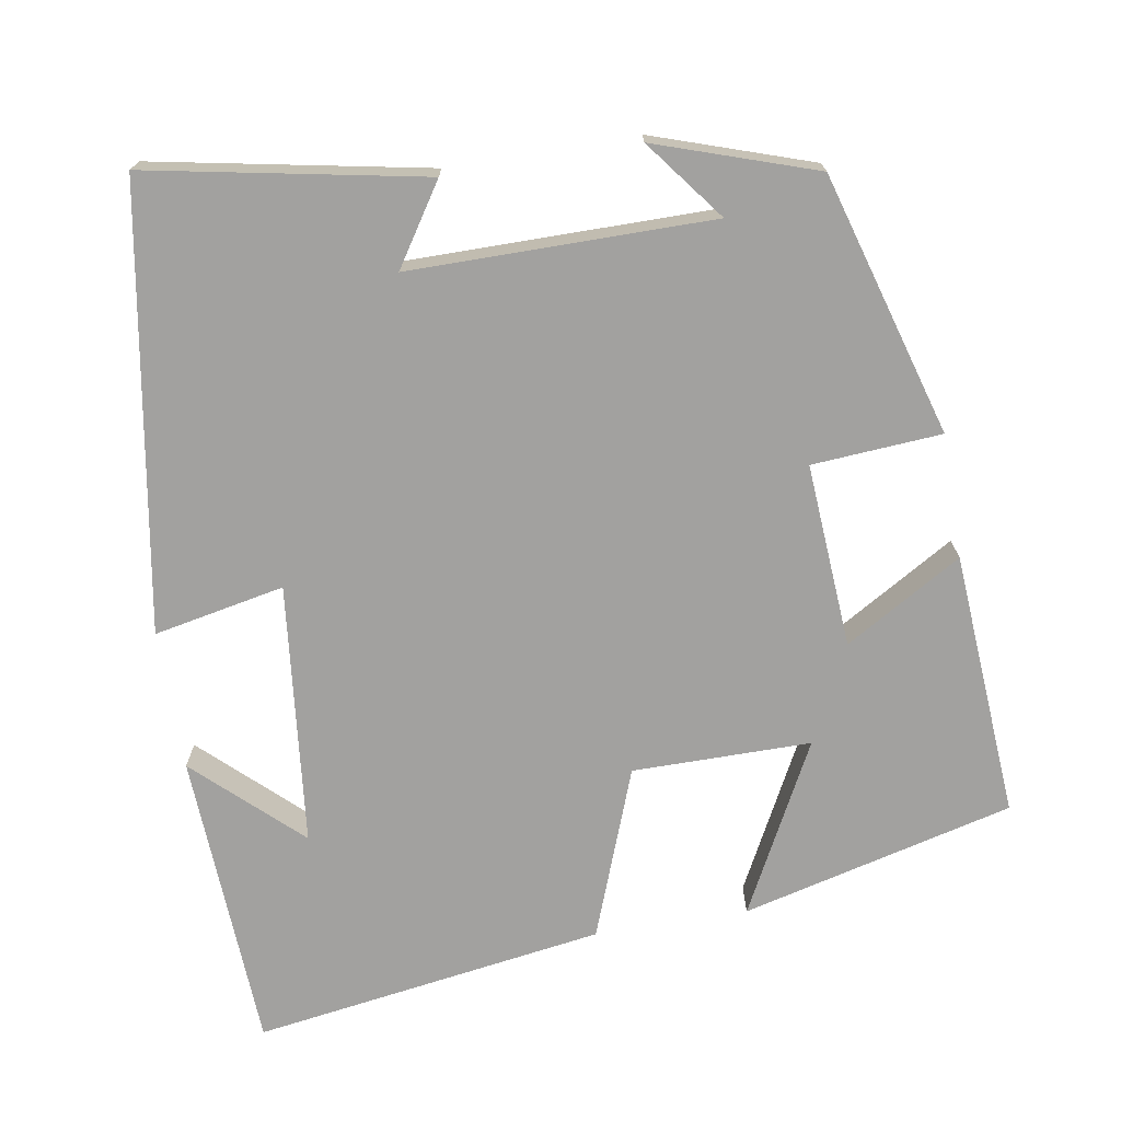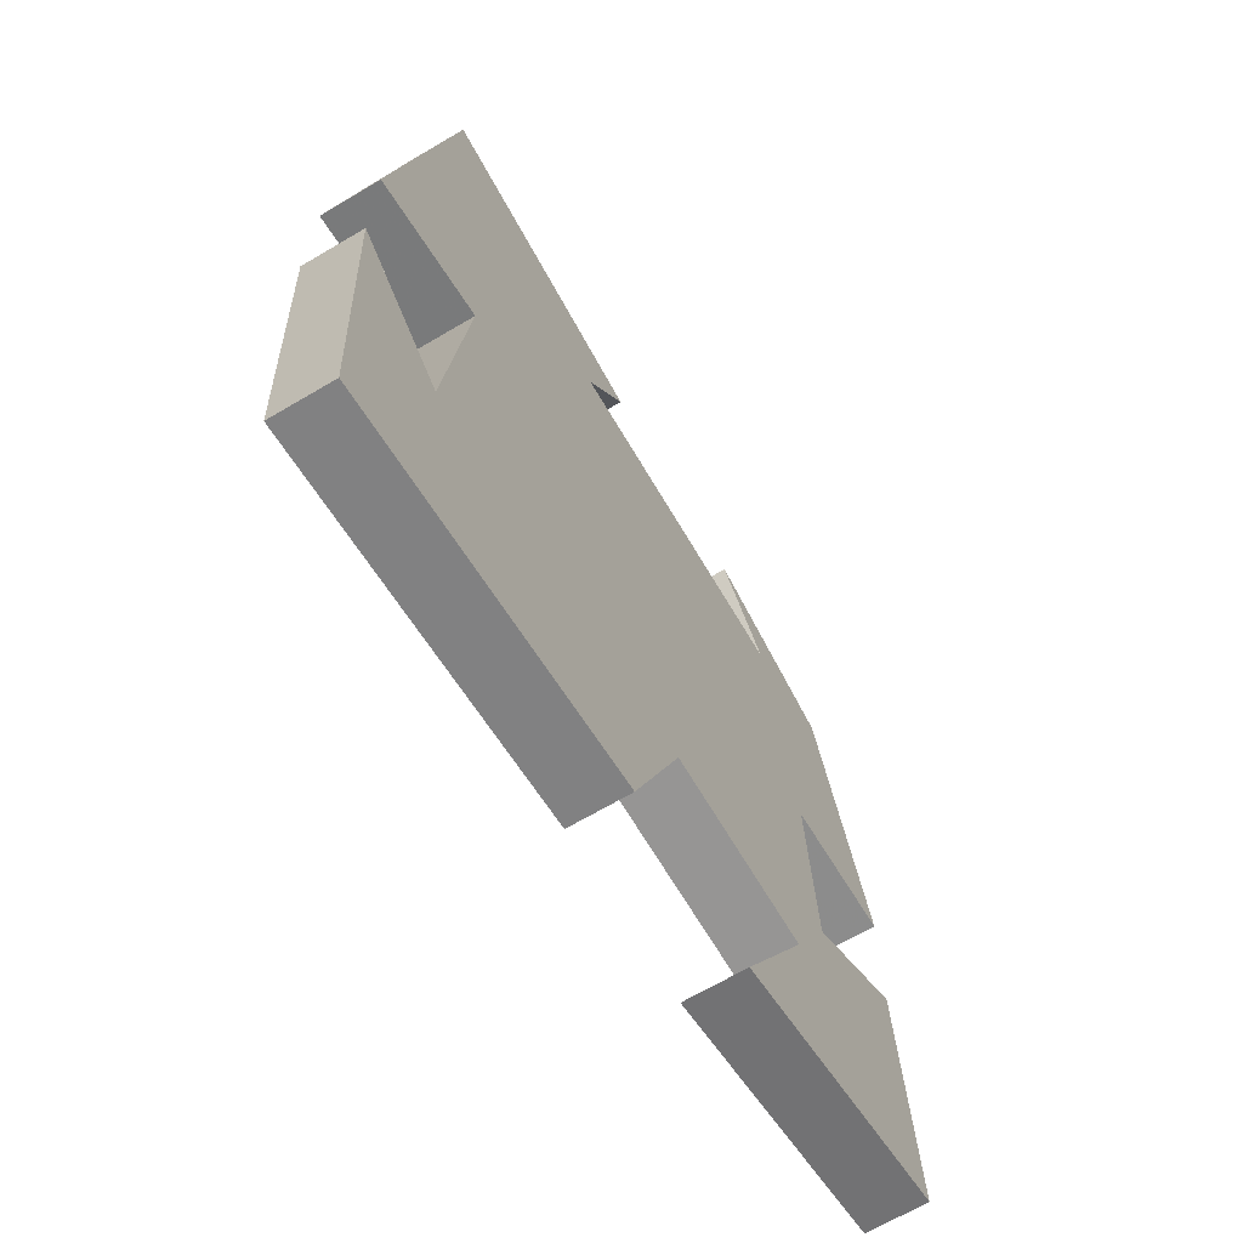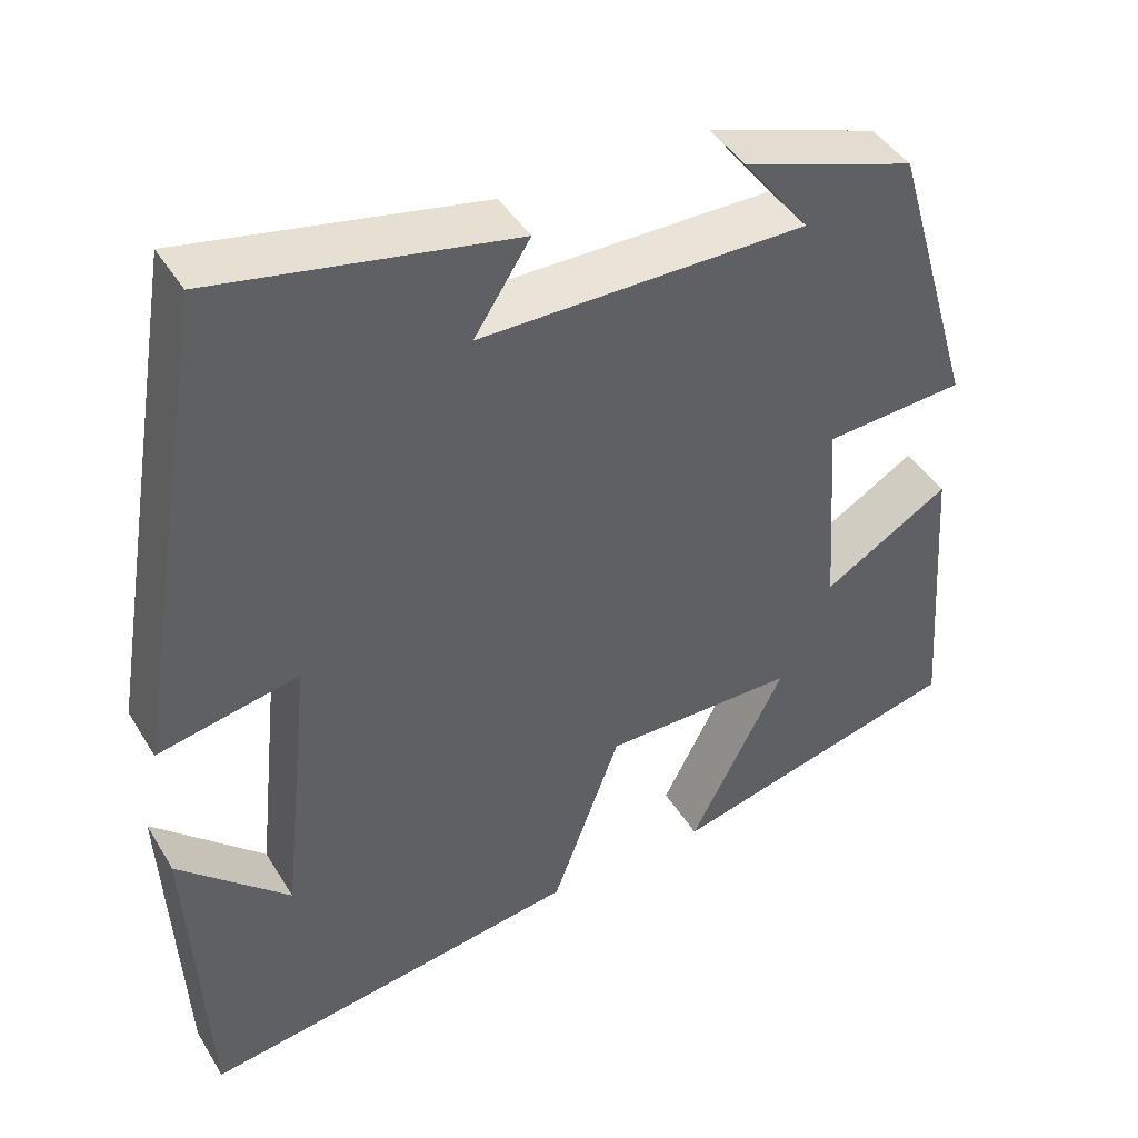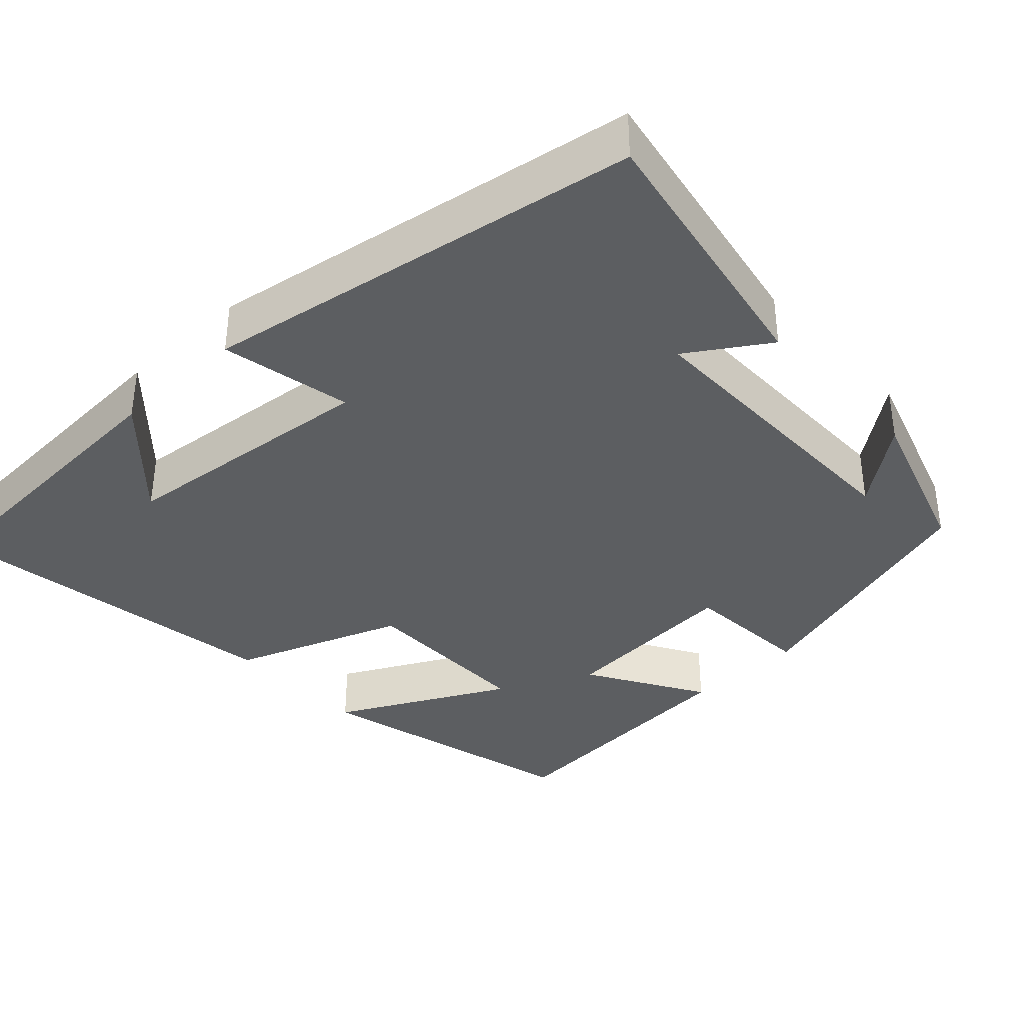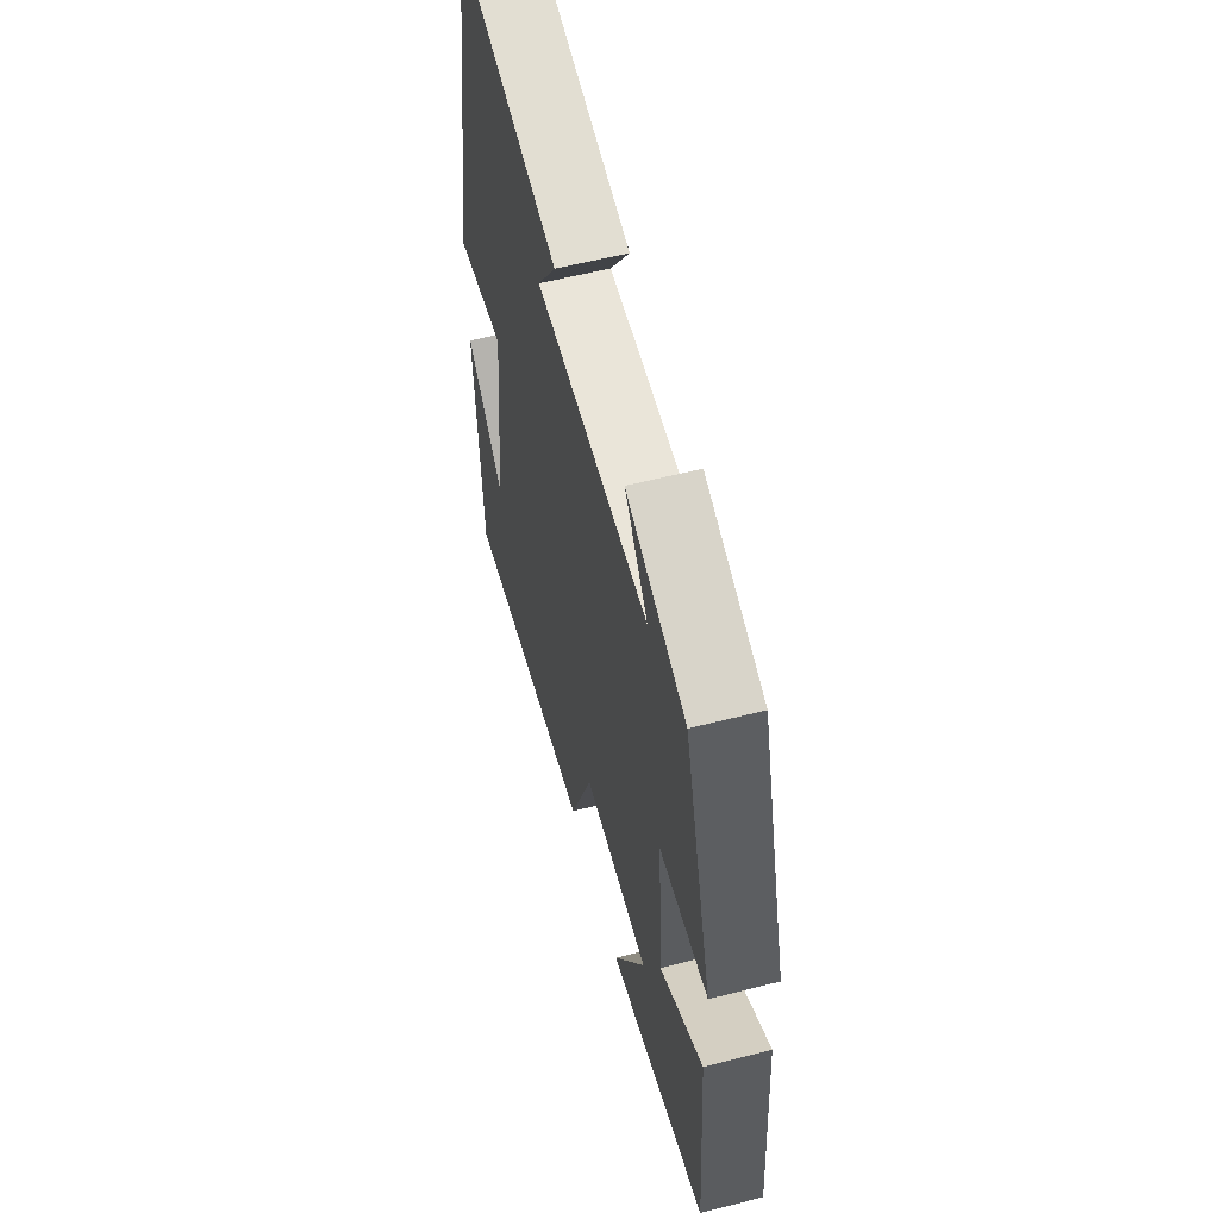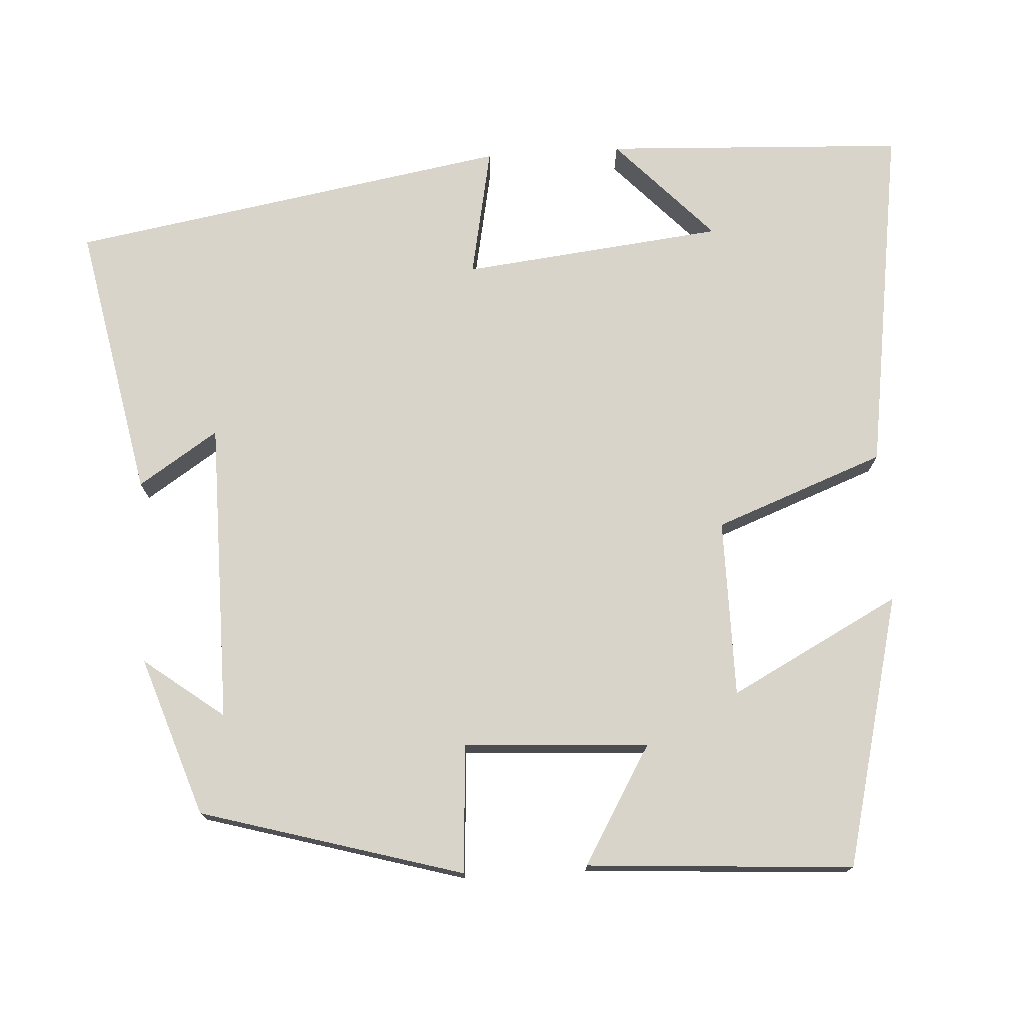
<metadata>
{"format":"obj","ext":"obj","renderer":"f3d","projection":"perspective","resolution":1024,"background":"white","views":[{"elev":-72.2,"azim":9.5,"up":"+Y"},{"elev":-67.5,"azim":-59.4,"up":"+Z"},{"elev":43.4,"azim":-29.3,"up":"+Z"},{"elev":-37.3,"azim":-46.9,"up":"+Y"},{"elev":58.2,"azim":75.2,"up":"+Z"},{"elev":75.1,"azim":86.4,"up":"+Y"}]}
</metadata>
<code>
v 0.401 0.07 0.431
v 0.5 0.07 0.093
v 0.333 0.07 0.081
v 0.349 0.07 -0.157
v 0.5 0.07 -0.067
v 0.524 0.07 -0.411
v 0.173 0.07 -0.5
v 0.287 0.07 -0.281
v 0.057 0.07 -0.281
v -0.025 0.07 -0.5
v -0.48 0.07 -0.569
v -0.5 0.07 -0.181
v -0.367 0.07 -0.305
v -0.331 0.07 0.033
v -0.5 0.07 -0.001
v -0.405 0.07 0.568
v -0.049 0.07 0.5
v -0.116 0.07 0.397
v 0.274 0.07 0.397
v 0.195 0.07 0.5
v 0.401 0 0.431
v 0.5 0 0.093
v 0.333 0 0.081
v 0.349 0 -0.157
v 0.5 0 -0.067
v 0.524 0 -0.411
v 0.173 0 -0.5
v 0.287 0 -0.281
v 0.057 0 -0.281
v -0.025 0 -0.5
v -0.48 0 -0.569
v -0.5 0 -0.181
v -0.367 0 -0.305
v -0.331 0 0.033
v -0.5 0 -0.001
v -0.405 0 0.568
v -0.049 0 0.5
v -0.116 0 0.397
v 0.274 0 0.397
v 0.195 0 0.5
f 19 20 1
f 15 16 17 18
f 14 15 18 19
f 13 14 19 1
f 11 12 13
f 9 10 11 13
f 5 6 7 8
f 4 5 8
f 3 4 8 9
f 1 2 3
f 1 3 9 13
f 21 40 39
f 38 37 36 35
f 39 38 35 34
f 21 39 34 33
f 33 32 31
f 33 31 30 29
f 28 27 26 25
f 28 25 24
f 29 28 24 23
f 23 22 21
f 33 29 23 21
f 1 21 22 2
f 2 22 23 3
f 3 23 24 4
f 4 24 25 5
f 5 25 26 6
f 6 26 27 7
f 7 27 28 8
f 8 28 29 9
f 9 29 30 10
f 10 30 31 11
f 11 31 32 12
f 12 32 33 13
f 13 33 34 14
f 14 34 35 15
f 15 35 36 16
f 16 36 37 17
f 17 37 38 18
f 18 38 39 19
f 19 39 40 20
f 20 40 21 1

</code>
